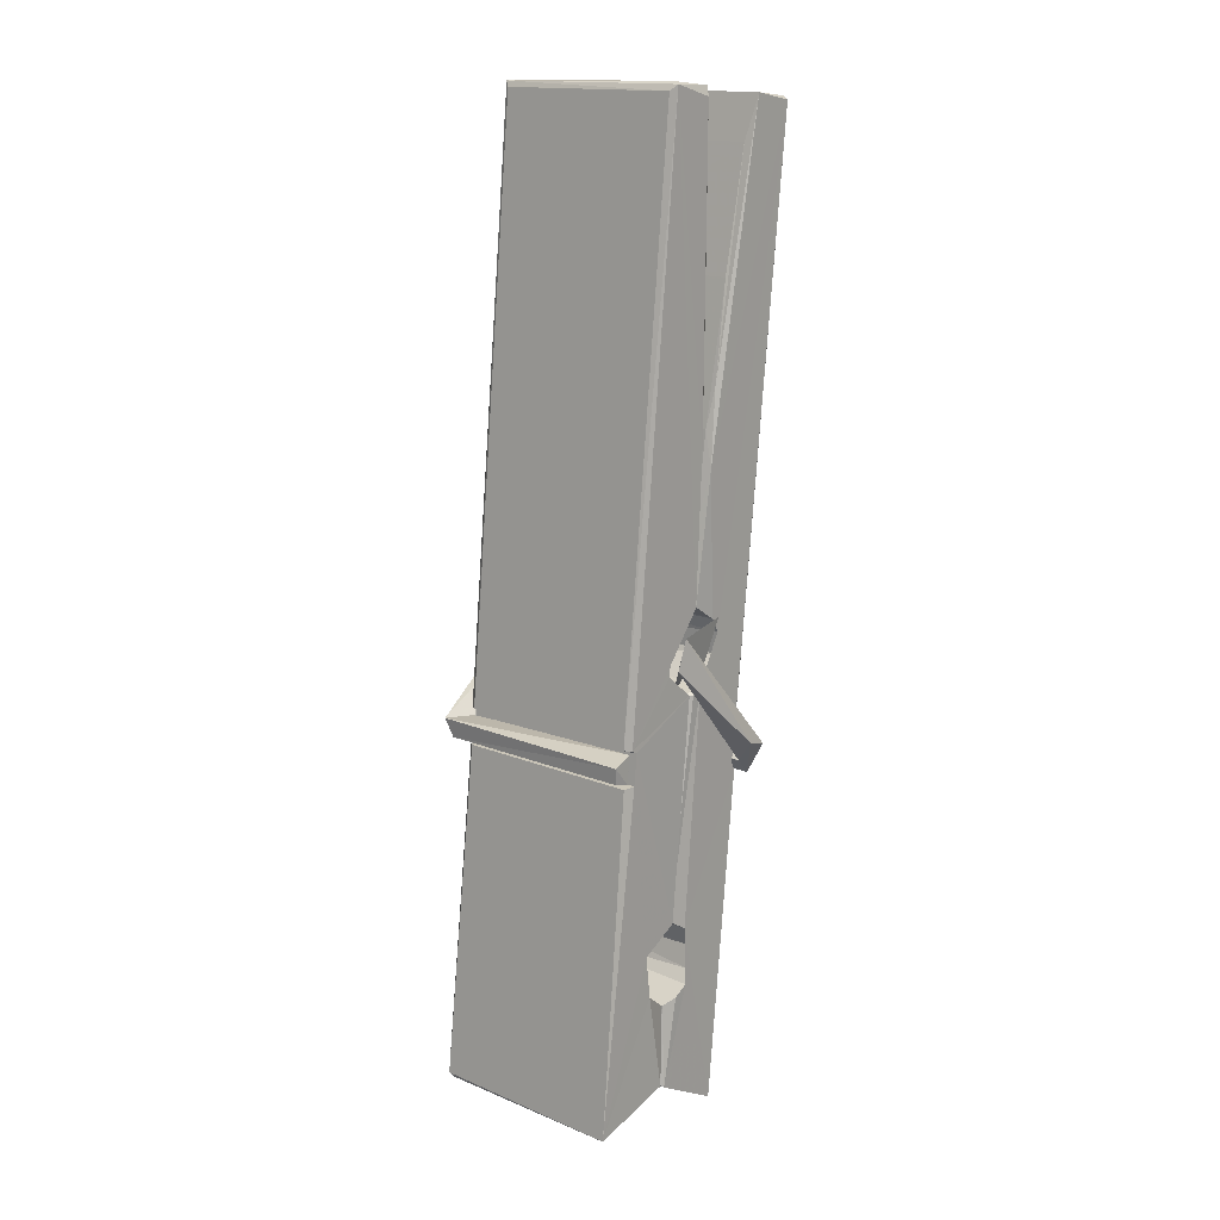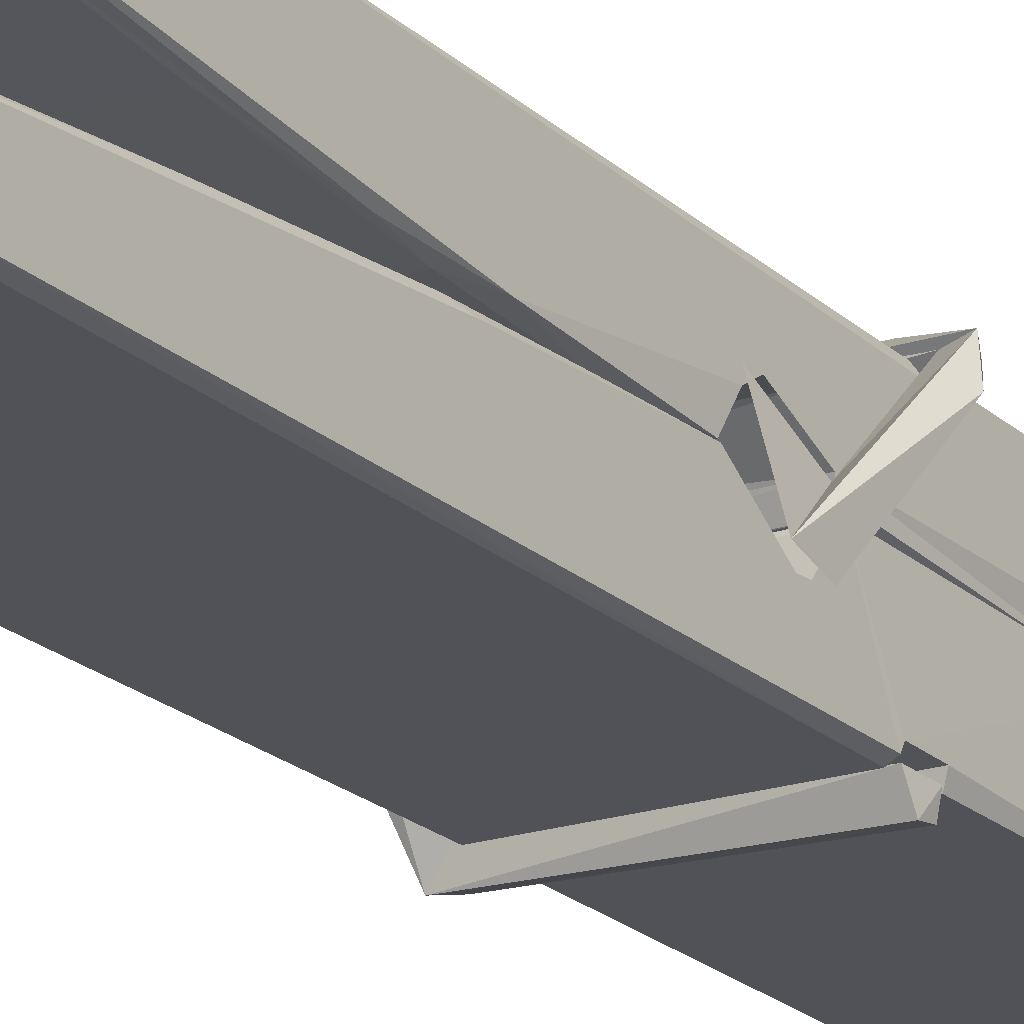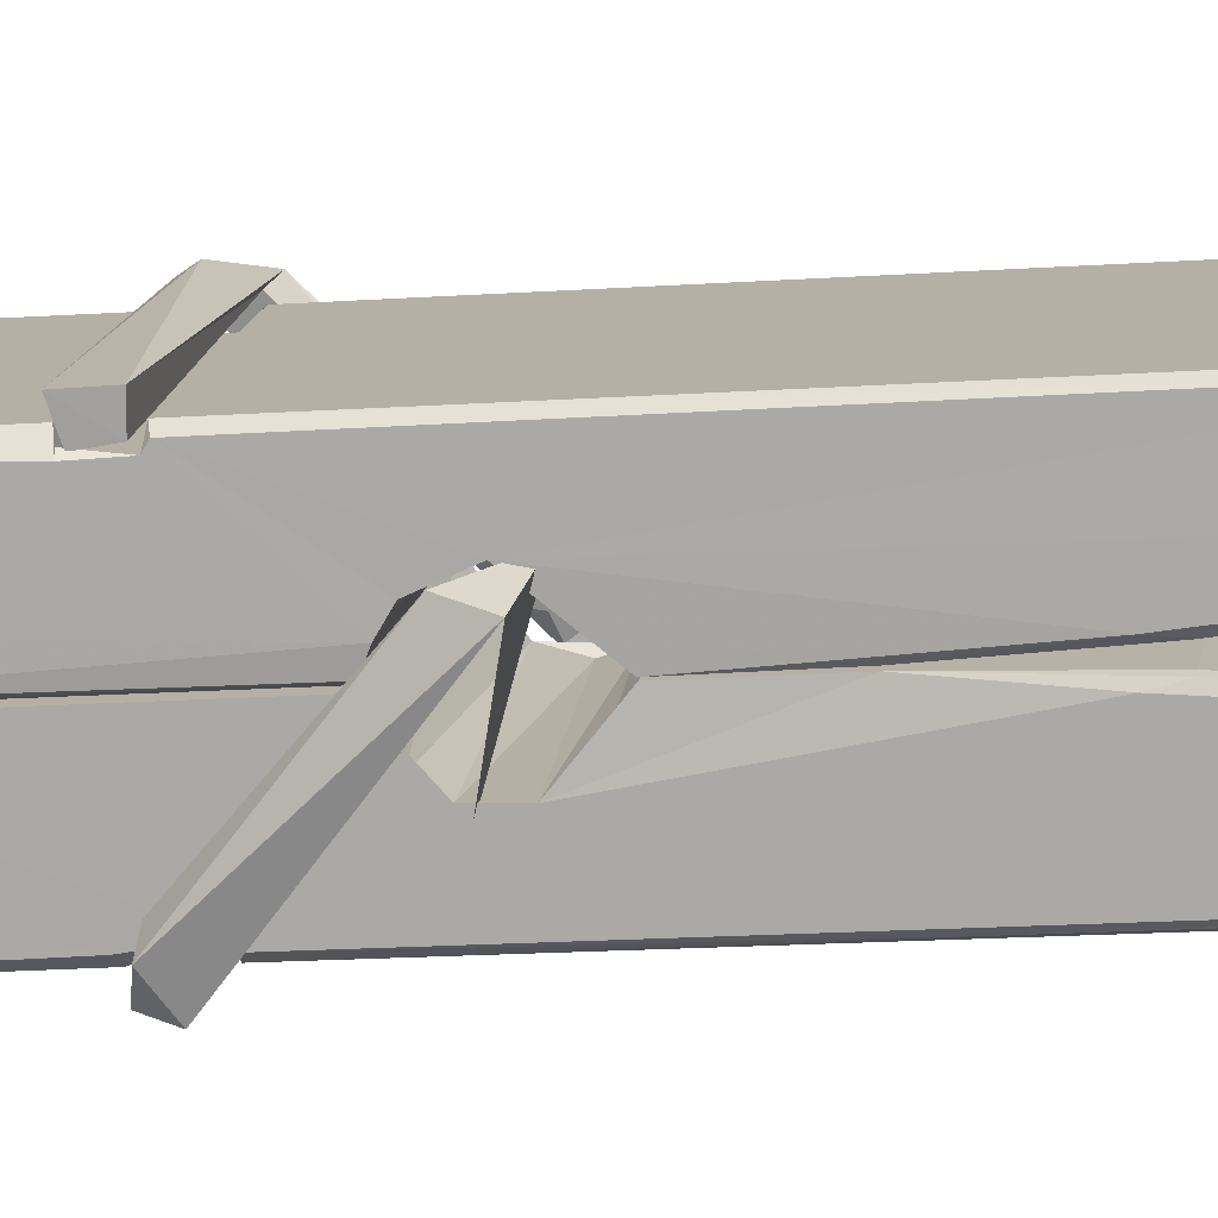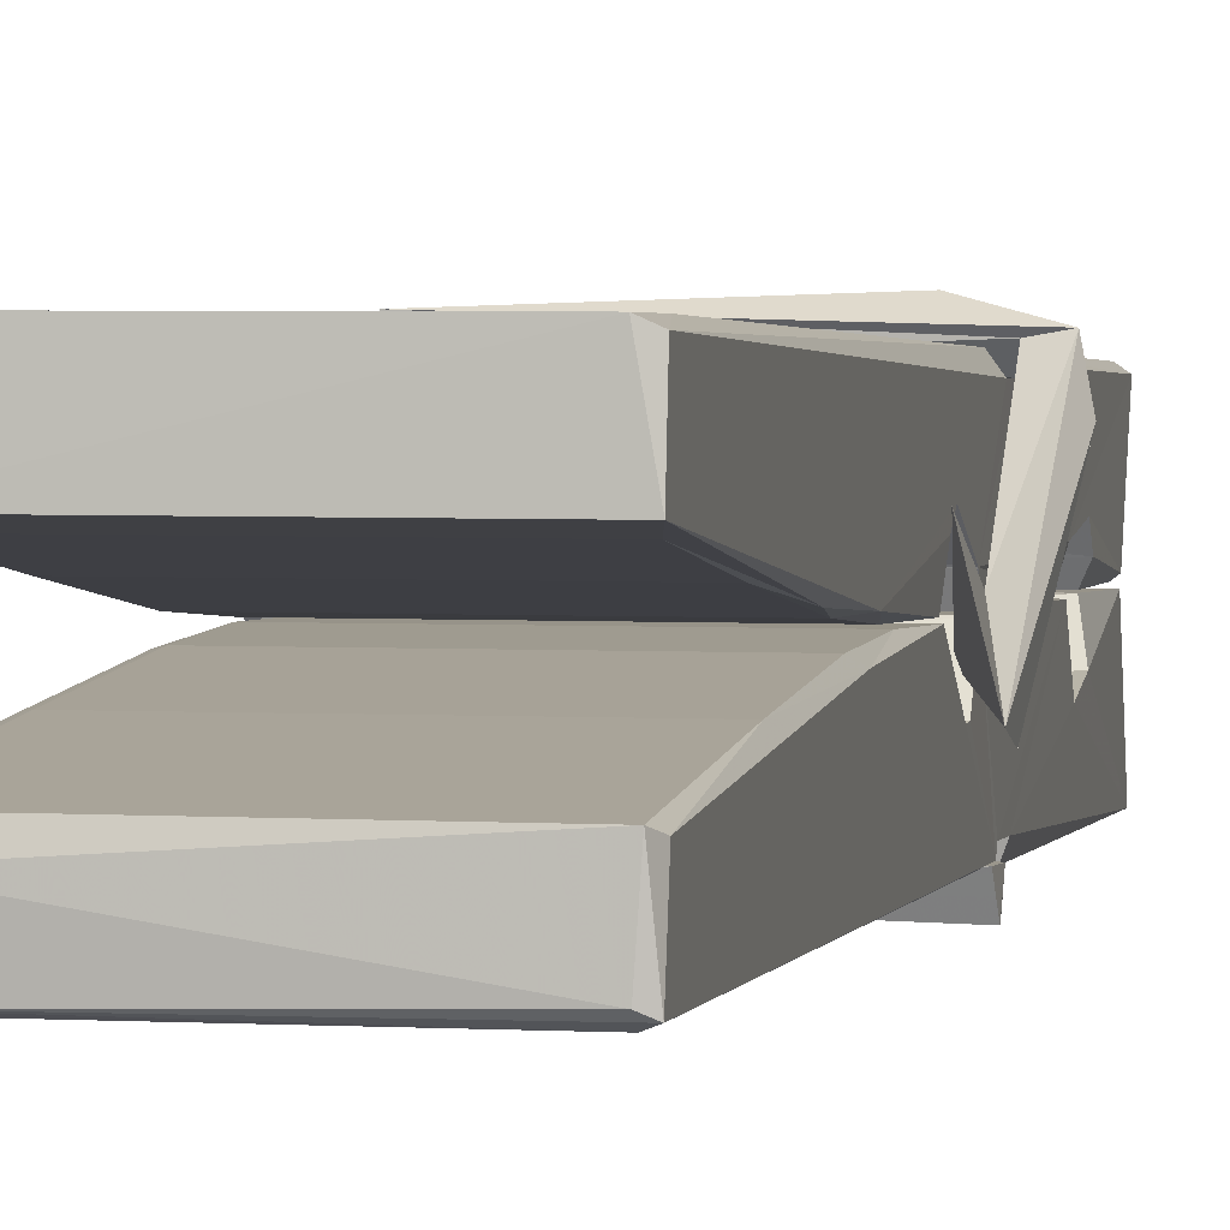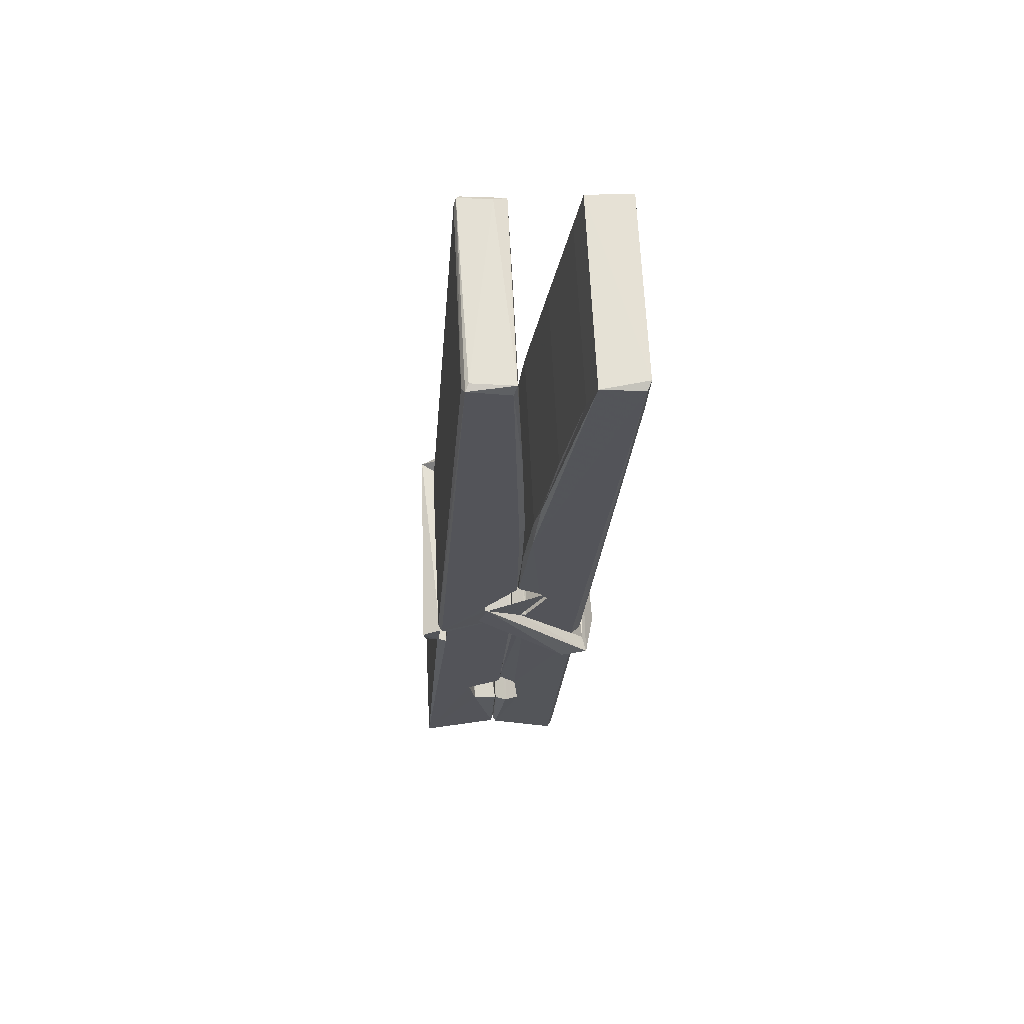
<metadata>
{"format":"obj","ext":"obj","renderer":"f3d","projection":"perspective","resolution":1024,"background":"white","views":[{"elev":13.3,"azim":-139.0,"up":"+Y"},{"elev":-17.9,"azim":-143.8,"up":"+Z"},{"elev":12.4,"azim":99.2,"up":"+Z"},{"elev":5.6,"azim":-167.8,"up":"+Z"},{"elev":64.4,"azim":-92.3,"up":"+Y"}]}
</metadata>
<code>
v 1.813 9.819 -9.183
v 1.976 9.853 -9.242
v 1.814 9.852 -9.243
v 1.818 9.855 -9.244
v 1.801 10.4 -9.199
v 1.802 10.48 -9.186
v 1.8 10.57 -9.169
v 1.805 10.37 -9.205
v 1.958 10.58 -9.168
v 1.799 10.57 -9.126
v 1.799 10.34 -9.206
v 1.792 10.61 -9.163
v 1.973 9.988 -9.233
v 1.806 10.09 -9.164
v 1.803 10.17 -9.21
v 1.809 9.922 -9.23
v 1.81 9.929 -9.217
v 1.808 9.977 -9.22
v 1.974 9.935 -9.215
v 1.969 9.956 -9.208
v 1.814 9.939 -9.21
v 1.967 10.2 -9.191
v 1.963 10.22 -9.195
v 1.802 10.22 -9.198
v 1.803 10.23 -9.217
v 1.966 10.24 -9.218
v 1.81 10.12 -9.158
v 1.953 10.58 -9.17
v 1.955 10.61 -9.164
v 1.959 10.37 -9.206
v 1.968 10.18 -9.201
v 1.967 10.17 -9.221
v 1.968 10.18 -9.212
v 1.967 9.991 -9.236
v 1.974 9.856 -9.245
v 1.971 9.859 -9.245
v 1.974 10.1 -9.169
v 1.813 10.09 -9.16
v 1.953 10.58 -9.127
v 1.955 10.48 -9.188
v 1.803 10.19 -9.19
v 1.812 9.986 -9.235
v 1.819 9.957 -9.207
v 1.974 9.923 -9.238
v 1.807 10.29 -9.213
v 1.961 10.3 -9.214
v 1.802 10.21 -9.191
v 1.793 10.6 -9.127
v 1.8 10.61 -9.124
v 1.957 10.61 -9.125
v 1.961 10.45 -9.139
v 1.97 10.12 -9.163
v 1.97 9.92 -9.241
v 1.977 9.824 -9.185
v 1.973 9.825 -9.18
v 1.818 9.822 -9.179
v 1.811 9.849 -9.241
v 1.963 10.36 -9.204
v 1.973 9.977 -9.216
v 1.808 10.17 -9.222
v 1.963 10.17 -9.223
v 1.97 10.12 -9.168
v 1.803 10.17 -9.219
v 1.97 10.1 -9.166
v 1.965 10.1 -9.161
v 1.815 9.916 -9.24
v 1.805 10.12 -9.166
v 1.806 10.1 -9.168
v 1.965 10.12 -9.159
v 1.795 10.61 -9.219
v 1.973 9.855 -9.247
v 1.802 10.37 -9.212
v 1.799 10.48 -9.215
v 1.957 10.61 -9.223
v 1.956 10.62 -9.256
v 1.963 10.36 -9.218
v 1.961 10.37 -9.214
v 1.958 10.48 -9.217
v 1.798 10.35 -9.217
v 1.808 9.986 -9.236
v 1.973 9.99 -9.237
v 1.974 9.931 -9.257
v 1.808 9.967 -9.267
v 1.807 10.11 -9.295
v 1.972 9.981 -9.258
v 1.806 10.2 -9.251
v 1.963 10.23 -9.241
v 1.809 10.23 -9.237
v 1.967 10.22 -9.25
v 1.802 10.23 -9.219
v 1.803 10.19 -9.248
v 1.967 10.18 -9.244
v 1.967 10.2 -9.25
v 1.964 10.24 -9.22
v 1.804 10.17 -9.223
v 1.797 10.61 -9.259
v 1.957 10.37 -9.213
v 1.973 9.947 -9.268
v 1.963 10.11 -9.296
v 1.96 10.32 -9.28
v 1.951 10.61 -9.26
v 1.95 10.62 -9.231
v 1.954 10.62 -9.22
v 1.954 10.48 -9.216
v 1.802 10.21 -9.248
v 1.973 9.965 -9.269
v 1.809 9.932 -9.262
v 1.811 9.852 -9.245
v 1.804 10.29 -9.214
v 1.962 10.3 -9.215
v 1.962 10.14 -9.294
v 1.791 10.61 -9.256
v 1.797 10.62 -9.254
v 1.954 10.62 -9.258
v 1.968 10.14 -9.289
v 1.969 10.11 -9.291
v 1.976 9.837 -9.315
v 1.817 9.83 -9.306
v 1.804 10.11 -9.286
v 1.792 10.61 -9.222
v 1.973 9.833 -9.312
v 1.809 10.14 -9.293
v 1.804 10.14 -9.289
v 1.968 10.17 -9.224
v 1.804 10.13 -9.285
v 1.815 9.917 -9.241
v 1.811 9.831 -9.314
v 1.968 10.14 -9.286
v 1.963 10.11 -9.288
v 1.805 10.14 -9.291
v 1.97 10.13 -9.285
v 1.977 10.12 -9.302
v 1.805 10.11 -9.293
v 1.992 10.12 -9.287
v 1.806 10.12 -9.306
v 1.804 10.13 -9.307
v 1.972 10.1 -9.152
v 1.971 10.1 -9.167
v 1.971 10.2 -9.208
v 1.786 10.12 -9.153
v 1.966 10.2 -9.258
v 1.956 10.22 -9.189
v 1.81 10.17 -9.235
v 1.802 10.22 -9.191
v 1.789 10.22 -9.246
v 1.79 10.19 -9.254
v 1.78 10.12 -9.176
v 1.801 10.18 -9.216
v 1.825 10.1 -9.144
v 1.801 10.09 -9.154
v 1.799 10.1 -9.167
v 1.971 10.12 -9.164
v 1.802 10.11 -9.156
v 1.972 10.12 -9.15
v 1.99 10.21 -9.199
v 1.986 10.19 -9.194
v 1.98 10.12 -9.279
v 1.984 10.13 -9.305
f 49 29 12
f 8 5 6
f 5 7 6
f 7 40 6
f 40 8 6
f 58 30 29
f 58 29 9
f 12 5 11
f 18 15 42
f 15 63 42
f 20 59 19
f 38 14 1
f 18 43 17
f 18 59 43
f 17 43 21
f 22 23 26
f 41 31 15
f 15 32 60
f 7 5 12
f 50 9 29
f 48 10 49
f 28 12 29
f 28 29 40
f 29 30 40
f 23 24 26
f 22 47 23
f 47 24 23
f 41 22 31
f 18 13 59
f 43 59 20
f 19 17 21
f 21 20 19
f 44 16 19
f 16 17 19
f 54 57 2
f 69 52 51
f 39 51 50
f 28 7 12
f 30 8 40
f 40 7 28
f 25 45 26
f 25 26 24
f 47 22 41
f 31 33 15
f 33 32 15
f 34 13 42
f 42 13 18
f 43 20 21
f 36 35 3
f 36 3 4
f 57 3 2
f 3 35 2
f 10 39 50
f 10 50 49
f 25 11 45
f 11 5 8
f 11 8 45
f 45 8 30
f 26 45 46
f 45 30 46
f 58 22 26
f 26 46 58
f 46 30 58
f 51 39 69
f 39 10 69
f 25 24 11
f 47 67 48
f 67 27 48
f 48 27 10
f 51 9 50
f 22 9 51
f 52 22 51
f 64 37 55
f 55 56 54
f 54 56 1
f 4 3 66
f 36 4 66
f 36 66 53
f 35 36 53
f 35 53 2
f 56 55 38
f 66 3 57
f 1 18 17
f 14 18 1
f 15 18 14
f 47 11 24
f 11 47 48
f 12 11 48
f 49 12 48
f 29 49 50
f 9 22 58
f 31 22 52
f 31 52 33
f 64 19 59
f 19 64 44
f 2 44 64
f 2 64 54
f 57 54 1
f 32 61 60
f 33 13 32
f 62 33 52
f 47 41 15
f 15 60 63
f 60 61 42
f 34 42 61
f 32 13 34
f 32 34 61
f 33 59 13
f 64 59 33
f 38 55 65
f 55 37 65
f 14 68 15
f 60 42 63
f 66 16 44
f 66 44 53
f 2 53 44
f 55 54 64
f 38 1 56
f 17 57 1
f 57 17 16
f 66 57 16
f 15 68 67
f 62 37 64
f 68 37 62
f 68 62 67
f 64 33 62
f 52 69 62
f 67 62 69
f 67 69 27
f 47 15 67
f 69 10 27
f 37 38 65
f 38 37 68
f 68 14 38
f 82 117 71
f 75 76 74
f 76 77 78
f 76 78 74
f 78 103 74
f 73 72 79
f 73 79 120
f 83 85 106
f 83 80 85
f 83 106 98
f 83 98 107
f 106 116 98
f 105 86 91
f 87 94 89
f 112 123 122
f 123 90 105
f 90 88 105
f 70 73 120
f 103 78 104
f 78 77 97
f 78 97 104
f 88 94 87
f 89 86 105
f 105 87 89
f 93 86 89
f 117 116 99
f 115 100 111
f 96 111 101
f 111 100 101
f 100 114 101
f 72 73 104
f 73 70 103
f 73 103 104
f 104 97 72
f 90 109 94
f 94 88 90
f 105 88 87
f 92 91 93
f 91 86 93
f 95 91 92
f 92 124 95
f 95 81 80
f 80 81 85
f 98 82 107
f 107 82 126
f 108 71 118
f 127 121 117
f 114 112 96
f 114 96 101
f 102 103 70
f 72 97 110
f 72 110 109
f 110 94 109
f 97 77 110
f 89 94 110
f 89 110 76
f 110 77 76
f 122 111 96
f 96 112 122
f 79 72 109
f 109 90 79
f 127 84 119
f 113 112 114
f 114 102 113
f 75 102 114
f 75 114 100
f 75 100 115
f 121 127 118
f 126 71 108
f 84 127 117
f 99 84 117
f 127 83 107
f 127 119 83
f 95 123 91
f 91 123 105
f 90 123 112
f 90 112 79
f 112 120 79
f 112 70 120
f 70 112 113
f 70 113 102
f 102 75 103
f 103 75 74
f 76 75 89
f 75 115 89
f 115 93 89
f 81 128 116
f 106 85 81
f 106 81 116
f 98 116 117
f 98 117 82
f 121 71 117
f 71 121 118
f 127 108 118
f 92 93 124
f 93 115 124
f 123 95 125
f 81 95 124
f 128 81 124
f 124 115 128
f 128 115 111
f 111 122 125
f 111 125 128
f 122 123 125
f 80 83 119
f 71 126 82
f 127 107 108
f 107 126 108
f 119 129 128
f 128 125 119
f 80 125 95
f 125 80 119
f 99 116 128
f 99 128 129
f 99 129 119
f 119 84 99
f 131 158 130
f 132 136 158
f 132 134 133
f 130 136 133
f 132 133 135
f 136 132 135
f 130 158 136
f 149 137 154
f 154 152 153
f 155 134 158
f 158 131 139
f 151 148 153
f 147 146 151
f 155 142 156
f 156 142 139
f 155 139 142
f 142 155 141
f 141 155 142
f 145 144 143
f 145 143 144
f 148 145 144
f 144 145 148
f 146 145 148
f 147 145 146
f 146 148 151
f 147 140 145
f 156 139 131
f 134 155 156
f 155 158 139
f 145 140 148
f 147 150 140
f 150 147 151
f 150 149 140
f 140 153 148
f 153 140 154
f 154 140 149
f 151 138 150
f 153 152 151
f 138 152 137
f 137 152 154
f 150 137 149
f 137 150 138
f 138 151 152
f 157 134 156
f 157 156 131
f 157 131 134
f 132 158 134
f 134 131 133
f 131 130 133
f 133 136 135
f 49 29 12
f 8 5 6
f 5 7 6
f 7 40 6
f 40 8 6
f 58 30 29
f 58 29 9
f 12 5 11
f 18 15 42
f 15 63 42
f 20 59 19
f 38 14 1
f 18 43 17
f 18 59 43
f 17 43 21
f 22 23 26
f 41 31 15
f 15 32 60
f 7 5 12
f 50 9 29
f 48 10 49
f 28 12 29
f 28 29 40
f 29 30 40
f 23 24 26
f 22 47 23
f 47 24 23
f 41 22 31
f 18 13 59
f 43 59 20
f 19 17 21
f 21 20 19
f 44 16 19
f 16 17 19
f 54 57 2
f 69 52 51
f 39 51 50
f 28 7 12
f 30 8 40
f 40 7 28
f 25 45 26
f 25 26 24
f 47 22 41
f 31 33 15
f 33 32 15
f 34 13 42
f 42 13 18
f 43 20 21
f 36 35 3
f 36 3 4
f 57 3 2
f 3 35 2
f 10 39 50
f 10 50 49
f 25 11 45
f 11 5 8
f 11 8 45
f 45 8 30
f 26 45 46
f 45 30 46
f 58 22 26
f 26 46 58
f 46 30 58
f 51 39 69
f 39 10 69
f 25 24 11
f 47 67 48
f 67 27 48
f 48 27 10
f 51 9 50
f 22 9 51
f 52 22 51
f 64 37 55
f 55 56 54
f 54 56 1
f 4 3 66
f 36 4 66
f 36 66 53
f 35 36 53
f 35 53 2
f 56 55 38
f 66 3 57
f 1 18 17
f 14 18 1
f 15 18 14
f 47 11 24
f 11 47 48
f 12 11 48
f 49 12 48
f 29 49 50
f 9 22 58
f 31 22 52
f 31 52 33
f 64 19 59
f 19 64 44
f 2 44 64
f 2 64 54
f 57 54 1
f 32 61 60
f 33 13 32
f 62 33 52
f 47 41 15
f 15 60 63
f 60 61 42
f 34 42 61
f 32 13 34
f 32 34 61
f 33 59 13
f 64 59 33
f 38 55 65
f 55 37 65
f 14 68 15
f 60 42 63
f 66 16 44
f 66 44 53
f 2 53 44
f 55 54 64
f 38 1 56
f 17 57 1
f 57 17 16
f 66 57 16
f 15 68 67
f 62 37 64
f 68 37 62
f 68 62 67
f 64 33 62
f 52 69 62
f 67 62 69
f 67 69 27
f 47 15 67
f 69 10 27
f 37 38 65
f 38 37 68
f 68 14 38
f 82 117 71
f 75 76 74
f 76 77 78
f 76 78 74
f 78 103 74
f 73 72 79
f 73 79 120
f 83 85 106
f 83 80 85
f 83 106 98
f 83 98 107
f 106 116 98
f 105 86 91
f 87 94 89
f 112 123 122
f 123 90 105
f 90 88 105
f 70 73 120
f 103 78 104
f 78 77 97
f 78 97 104
f 88 94 87
f 89 86 105
f 105 87 89
f 93 86 89
f 117 116 99
f 115 100 111
f 96 111 101
f 111 100 101
f 100 114 101
f 72 73 104
f 73 70 103
f 73 103 104
f 104 97 72
f 90 109 94
f 94 88 90
f 105 88 87
f 92 91 93
f 91 86 93
f 95 91 92
f 92 124 95
f 95 81 80
f 80 81 85
f 98 82 107
f 107 82 126
f 108 71 118
f 127 121 117
f 114 112 96
f 114 96 101
f 102 103 70
f 72 97 110
f 72 110 109
f 110 94 109
f 97 77 110
f 89 94 110
f 89 110 76
f 110 77 76
f 122 111 96
f 96 112 122
f 79 72 109
f 109 90 79
f 127 84 119
f 113 112 114
f 114 102 113
f 75 102 114
f 75 114 100
f 75 100 115
f 121 127 118
f 126 71 108
f 84 127 117
f 99 84 117
f 127 83 107
f 127 119 83
f 95 123 91
f 91 123 105
f 90 123 112
f 90 112 79
f 112 120 79
f 112 70 120
f 70 112 113
f 70 113 102
f 102 75 103
f 103 75 74
f 76 75 89
f 75 115 89
f 115 93 89
f 81 128 116
f 106 85 81
f 106 81 116
f 98 116 117
f 98 117 82
f 121 71 117
f 71 121 118
f 127 108 118
f 92 93 124
f 93 115 124
f 123 95 125
f 81 95 124
f 128 81 124
f 124 115 128
f 128 115 111
f 111 122 125
f 111 125 128
f 122 123 125
f 80 83 119
f 71 126 82
f 127 107 108
f 107 126 108
f 119 129 128
f 128 125 119
f 80 125 95
f 125 80 119
f 99 116 128
f 99 128 129
f 99 129 119
f 119 84 99
f 131 158 130
f 132 136 158
f 132 134 133
f 130 136 133
f 132 133 135
f 136 132 135
f 130 158 136
f 149 137 154
f 154 152 153
f 155 134 158
f 158 131 139
f 151 148 153
f 147 146 151
f 155 142 156
f 156 142 139
f 155 139 142
f 142 155 141
f 141 155 142
f 145 144 143
f 145 143 144
f 148 145 144
f 144 145 148
f 146 145 148
f 147 145 146
f 146 148 151
f 147 140 145
f 156 139 131
f 134 155 156
f 155 158 139
f 145 140 148
f 147 150 140
f 150 147 151
f 150 149 140
f 140 153 148
f 153 140 154
f 154 140 149
f 151 138 150
f 153 152 151
f 138 152 137
f 137 152 154
f 150 137 149
f 137 150 138
f 138 151 152
f 157 134 156
f 157 156 131
f 157 131 134
f 132 158 134
f 134 131 133
f 131 130 133
f 133 136 135

</code>
